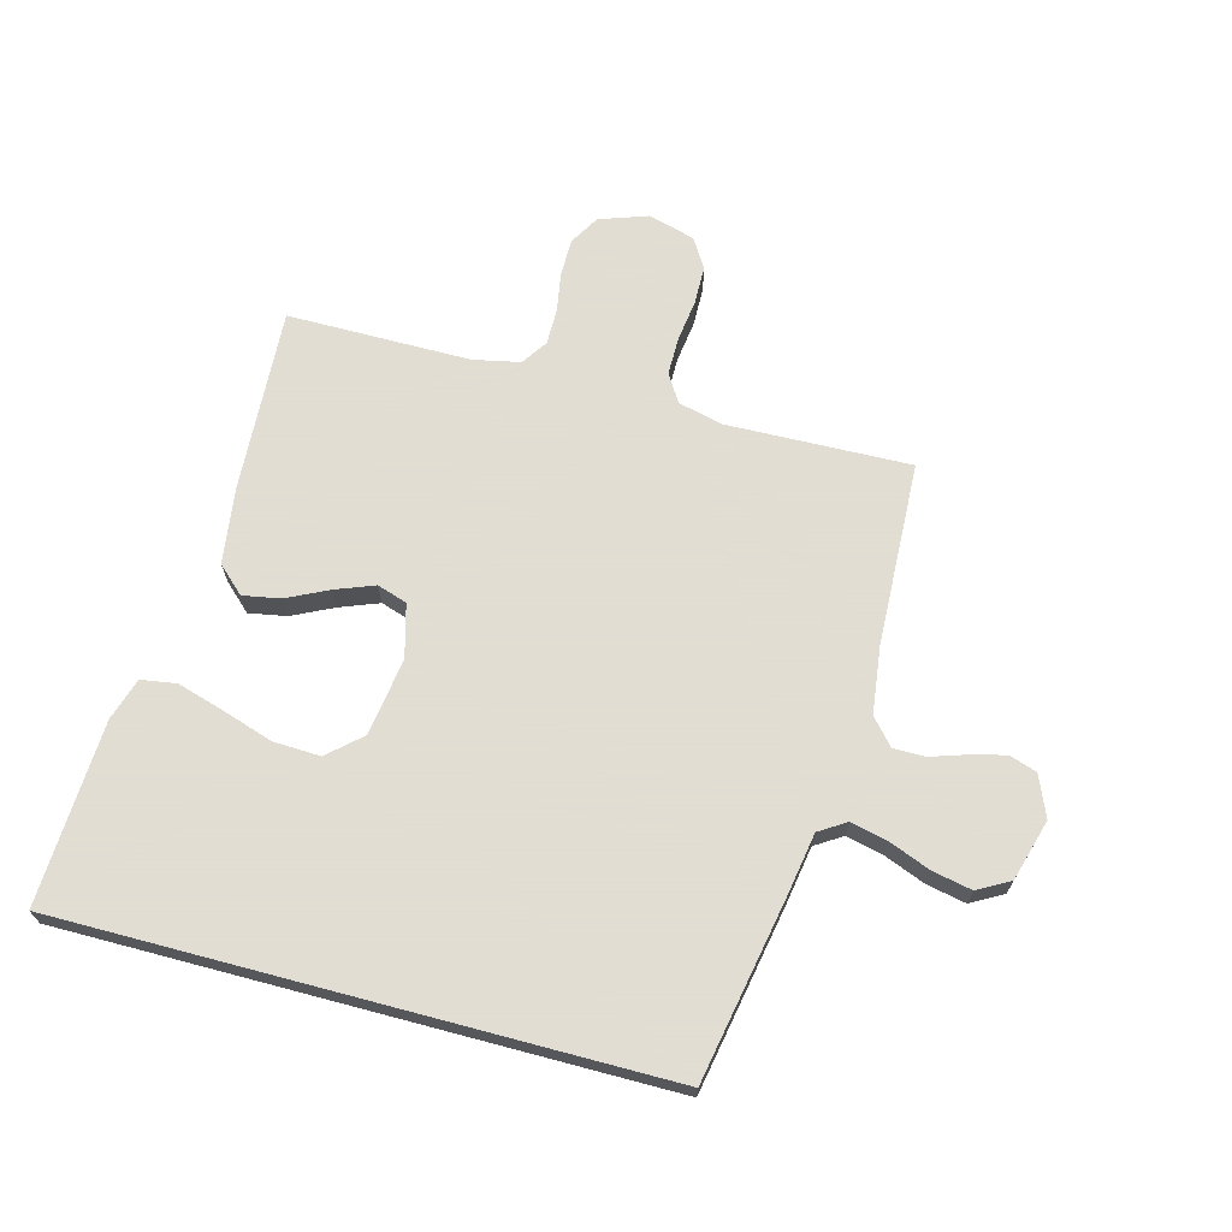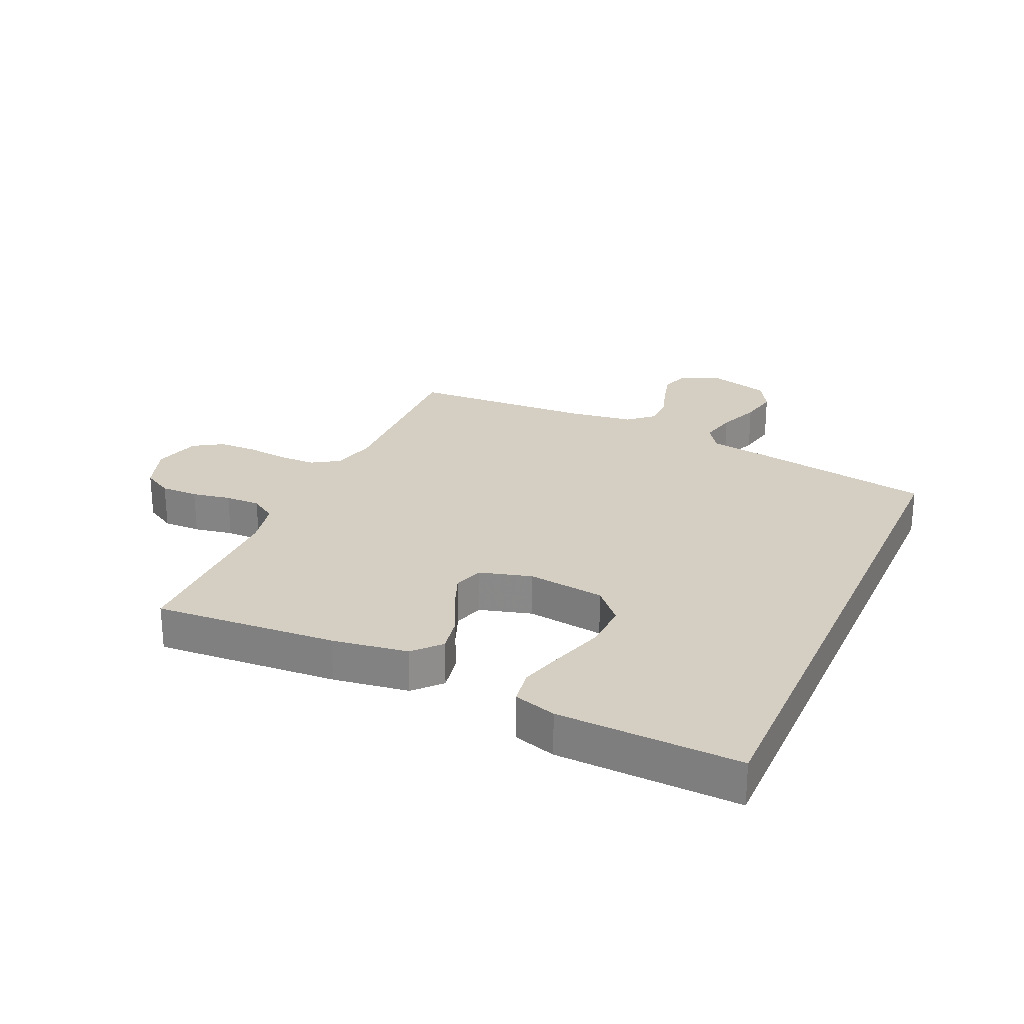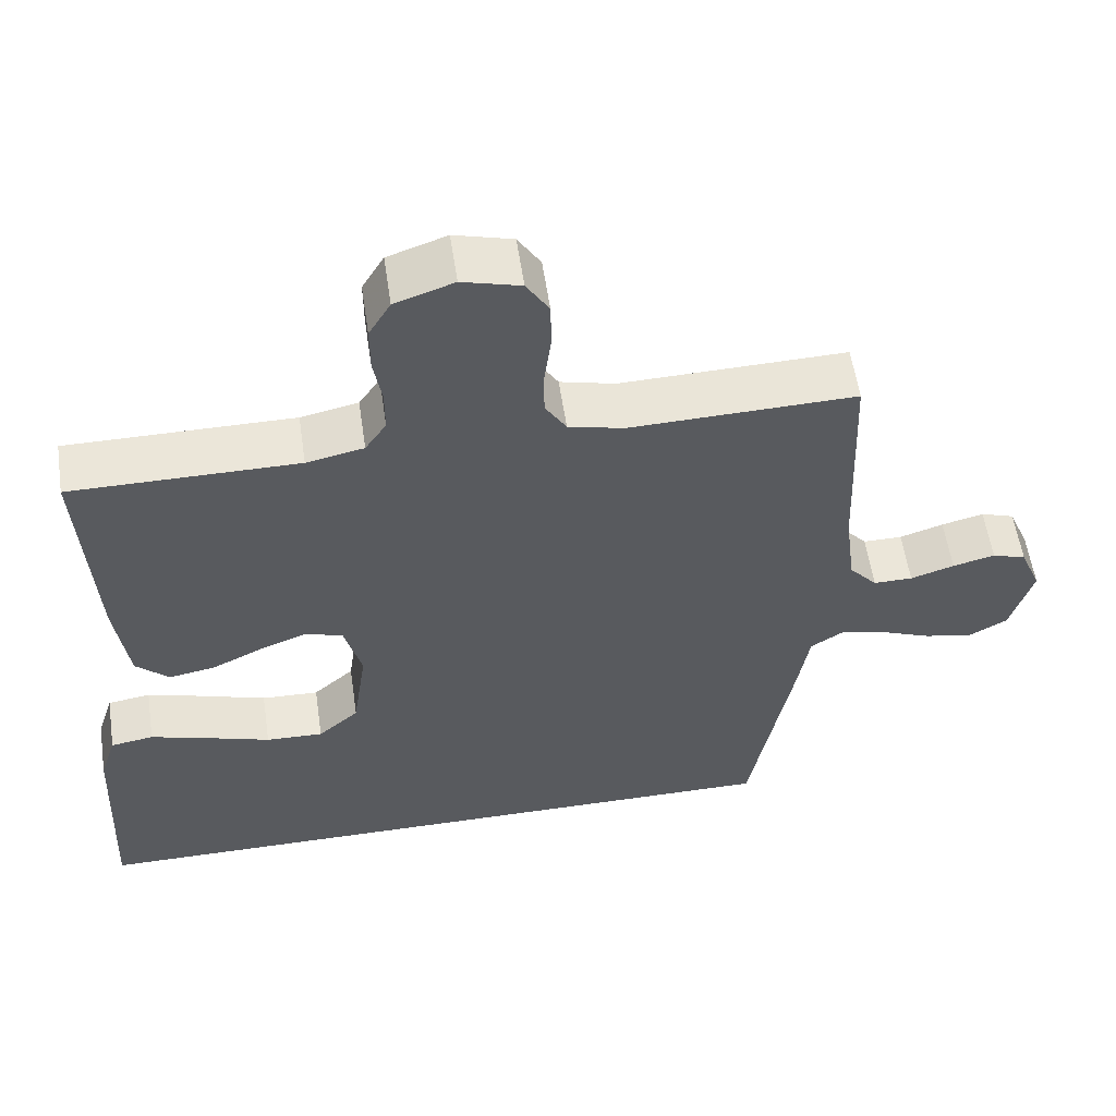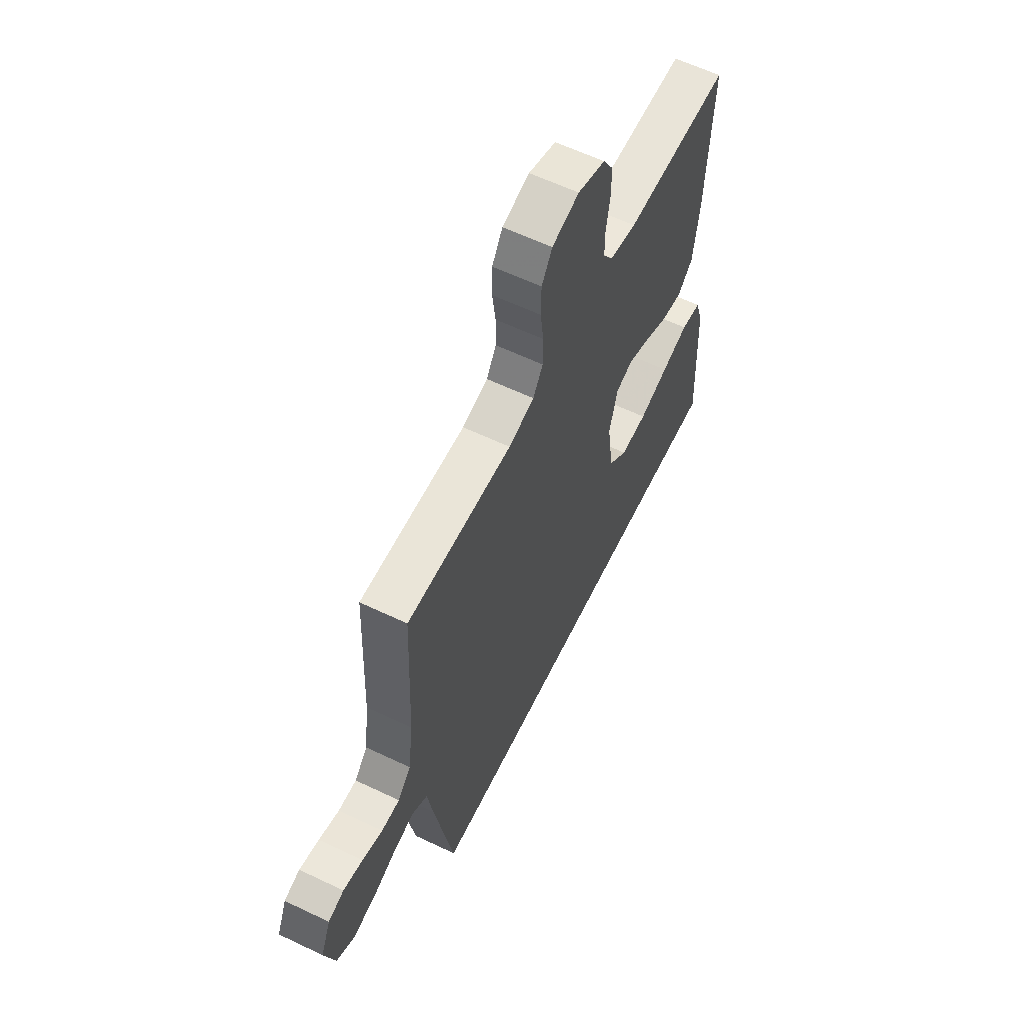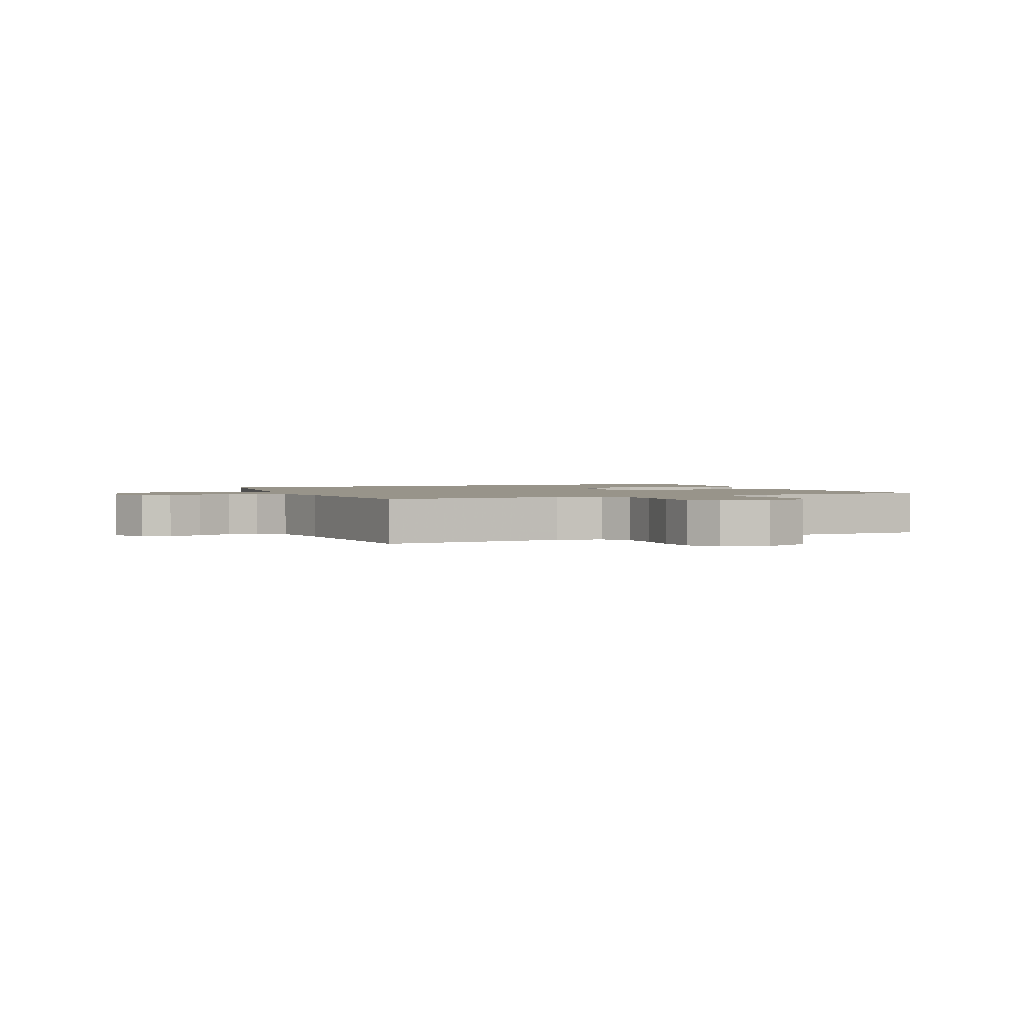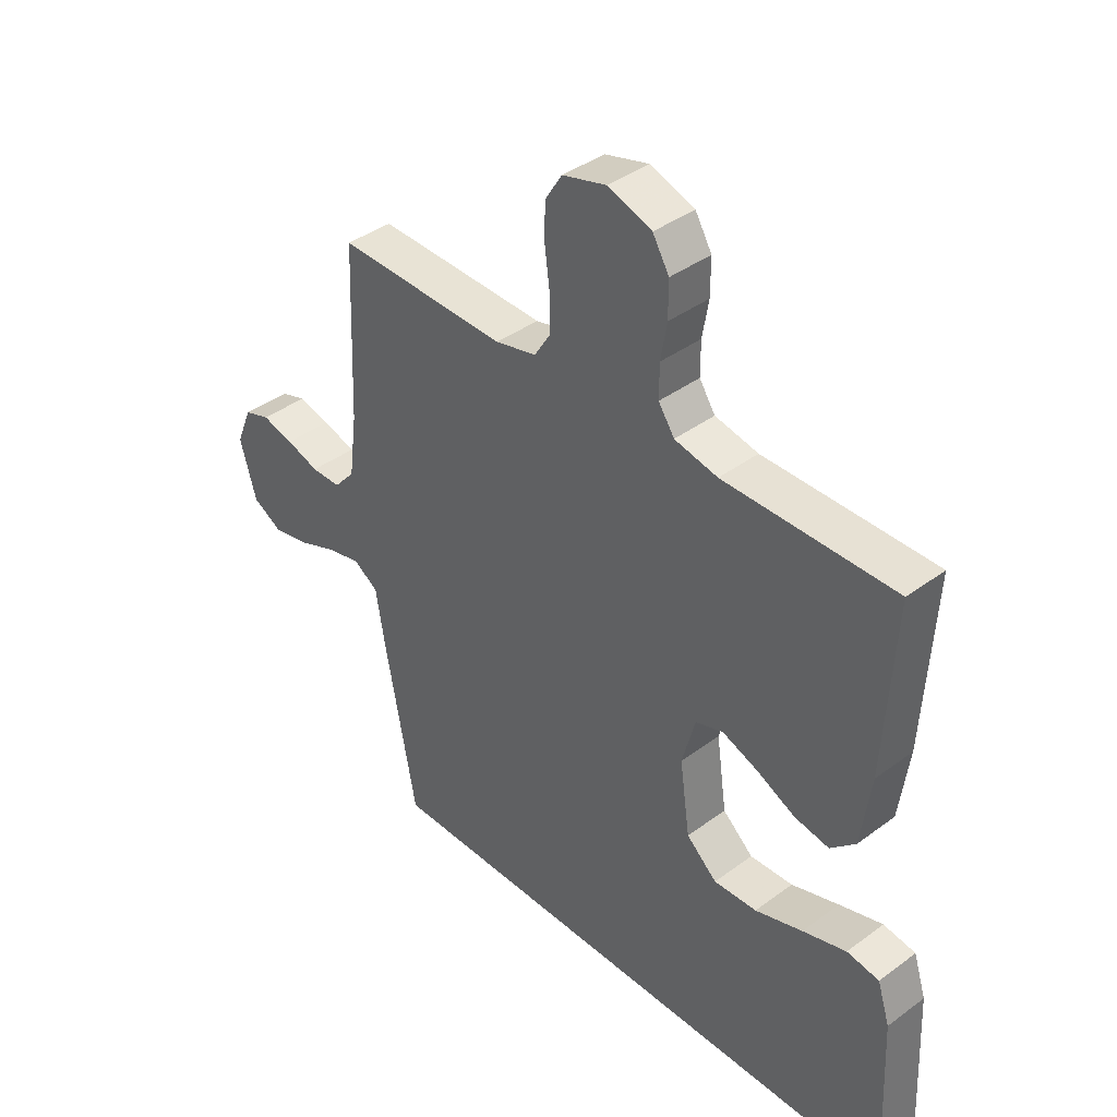
<metadata>
{"format":"obj","ext":"obj","renderer":"f3d","projection":"perspective","resolution":1024,"background":"white","views":[{"elev":68.1,"azim":-165.1,"up":"+Y"},{"elev":25.5,"azim":113.7,"up":"+Y"},{"elev":57.0,"azim":171.6,"up":"+Z"},{"elev":60.7,"azim":-64.0,"up":"+Z"},{"elev":1.8,"azim":-25.8,"up":"+Y"},{"elev":39.6,"azim":47.4,"up":"+Z"}]}
</metadata>
<code>
v 0.56 0.07 -0.5
v -0.413 0.07 -0.5
v -0.469 0.07 -0.2
v -0.485 0.07 -0.103
v -0.529 0.07 -0.075
v -0.589 0.07 -0.089
v -0.657 0.07 -0.116
v -0.721 0.07 -0.129
v -0.773 0.07 -0.1
v -0.802 0.07 0
v -0.774 0.07 0.067
v -0.729 0.07 0.082
v -0.673 0.07 0.068
v -0.615 0.07 0.049
v -0.563 0.07 0.049
v -0.526 0.07 0.091
v -0.512 0.07 0.2
v -0.5 0.07 0.5
v -0.2 0.07 0.492
v -0.127 0.07 0.51
v -0.099 0.07 0.555
v -0.099 0.07 0.617
v -0.108 0.07 0.686
v -0.107 0.07 0.749
v -0.077 0.07 0.797
v 0 0.07 0.818
v 0.078 0.07 0.791
v 0.107 0.07 0.742
v 0.107 0.07 0.68
v 0.096 0.07 0.616
v 0.096 0.07 0.558
v 0.124 0.07 0.516
v 0.2 0.07 0.5
v 0.5 0.07 0.5
v 0.483 0.07 0.2
v 0.466 0.07 0.075
v 0.422 0.07 0.034
v 0.361 0.07 0.045
v 0.293 0.07 0.078
v 0.23 0.07 0.102
v 0.181 0.07 0.086
v 0.158 0.07 0
v 0.176 0.07 -0.127
v 0.23 0.07 -0.175
v 0.306 0.07 -0.172
v 0.39 0.07 -0.145
v 0.467 0.07 -0.122
v 0.524 0.07 -0.131
v 0.546 0.07 -0.2
v 0.56 0 -0.5
v -0.413 0 -0.5
v -0.469 0 -0.2
v -0.485 0 -0.103
v -0.529 0 -0.075
v -0.589 0 -0.089
v -0.657 0 -0.116
v -0.721 0 -0.129
v -0.773 0 -0.1
v -0.802 0 0
v -0.774 0 0.067
v -0.729 0 0.082
v -0.673 0 0.068
v -0.615 0 0.049
v -0.563 0 0.049
v -0.526 0 0.091
v -0.512 0 0.2
v -0.5 0 0.5
v -0.2 0 0.492
v -0.127 0 0.51
v -0.099 0 0.555
v -0.099 0 0.617
v -0.108 0 0.686
v -0.107 0 0.749
v -0.077 0 0.797
v 0 0 0.818
v 0.078 0 0.791
v 0.107 0 0.742
v 0.107 0 0.68
v 0.096 0 0.616
v 0.096 0 0.558
v 0.124 0 0.516
v 0.2 0 0.5
v 0.5 0 0.5
v 0.483 0 0.2
v 0.466 0 0.075
v 0.422 0 0.034
v 0.361 0 0.045
v 0.293 0 0.078
v 0.23 0 0.102
v 0.181 0 0.086
v 0.158 0 0
v 0.176 0 -0.127
v 0.23 0 -0.175
v 0.306 0 -0.172
v 0.39 0 -0.145
v 0.467 0 -0.122
v 0.524 0 -0.131
v 0.546 0 -0.2
f 45 46 47 48
f 45 48 49 1
f 36 37 38 39
f 36 39 40
f 33 34 35 36
f 32 33 36 40
f 31 32 40 41
f 27 28 29 30
f 27 30 31
f 26 27 31
f 22 23 24 25
f 21 22 25 26
f 17 18 19
f 16 17 19 20
f 15 16 20
f 11 12 13 14
f 9 10 11 14
f 9 14 15
f 6 7 8 9
f 5 6 9 15
f 4 5 15 20
f 44 45 1 2
f 43 44 2 3
f 42 43 3 4
f 21 26 31 41
f 21 41 42
f 4 20 21 42
f 97 96 95 94
f 50 98 97 94
f 88 87 86 85
f 89 88 85
f 85 84 83 82
f 89 85 82 81
f 90 89 81 80
f 79 78 77 76
f 80 79 76
f 80 76 75
f 74 73 72 71
f 75 74 71 70
f 68 67 66
f 69 68 66 65
f 69 65 64
f 63 62 61 60
f 63 60 59 58
f 64 63 58
f 58 57 56 55
f 64 58 55 54
f 69 64 54 53
f 51 50 94 93
f 52 51 93 92
f 53 52 92 91
f 90 80 75 70
f 91 90 70
f 91 70 69 53
f 1 50 51 2
f 2 51 52 3
f 3 52 53 4
f 4 53 54 5
f 5 54 55 6
f 6 55 56 7
f 7 56 57 8
f 8 57 58 9
f 9 58 59 10
f 10 59 60 11
f 11 60 61 12
f 12 61 62 13
f 13 62 63 14
f 14 63 64 15
f 15 64 65 16
f 16 65 66 17
f 17 66 67 18
f 18 67 68 19
f 19 68 69 20
f 20 69 70 21
f 21 70 71 22
f 22 71 72 23
f 23 72 73 24
f 24 73 74 25
f 25 74 75 26
f 26 75 76 27
f 27 76 77 28
f 28 77 78 29
f 29 78 79 30
f 30 79 80 31
f 31 80 81 32
f 32 81 82 33
f 33 82 83 34
f 34 83 84 35
f 35 84 85 36
f 36 85 86 37
f 37 86 87 38
f 38 87 88 39
f 39 88 89 40
f 40 89 90 41
f 41 90 91 42
f 42 91 92 43
f 43 92 93 44
f 44 93 94 45
f 45 94 95 46
f 46 95 96 47
f 47 96 97 48
f 48 97 98 49
f 49 98 50 1

</code>
